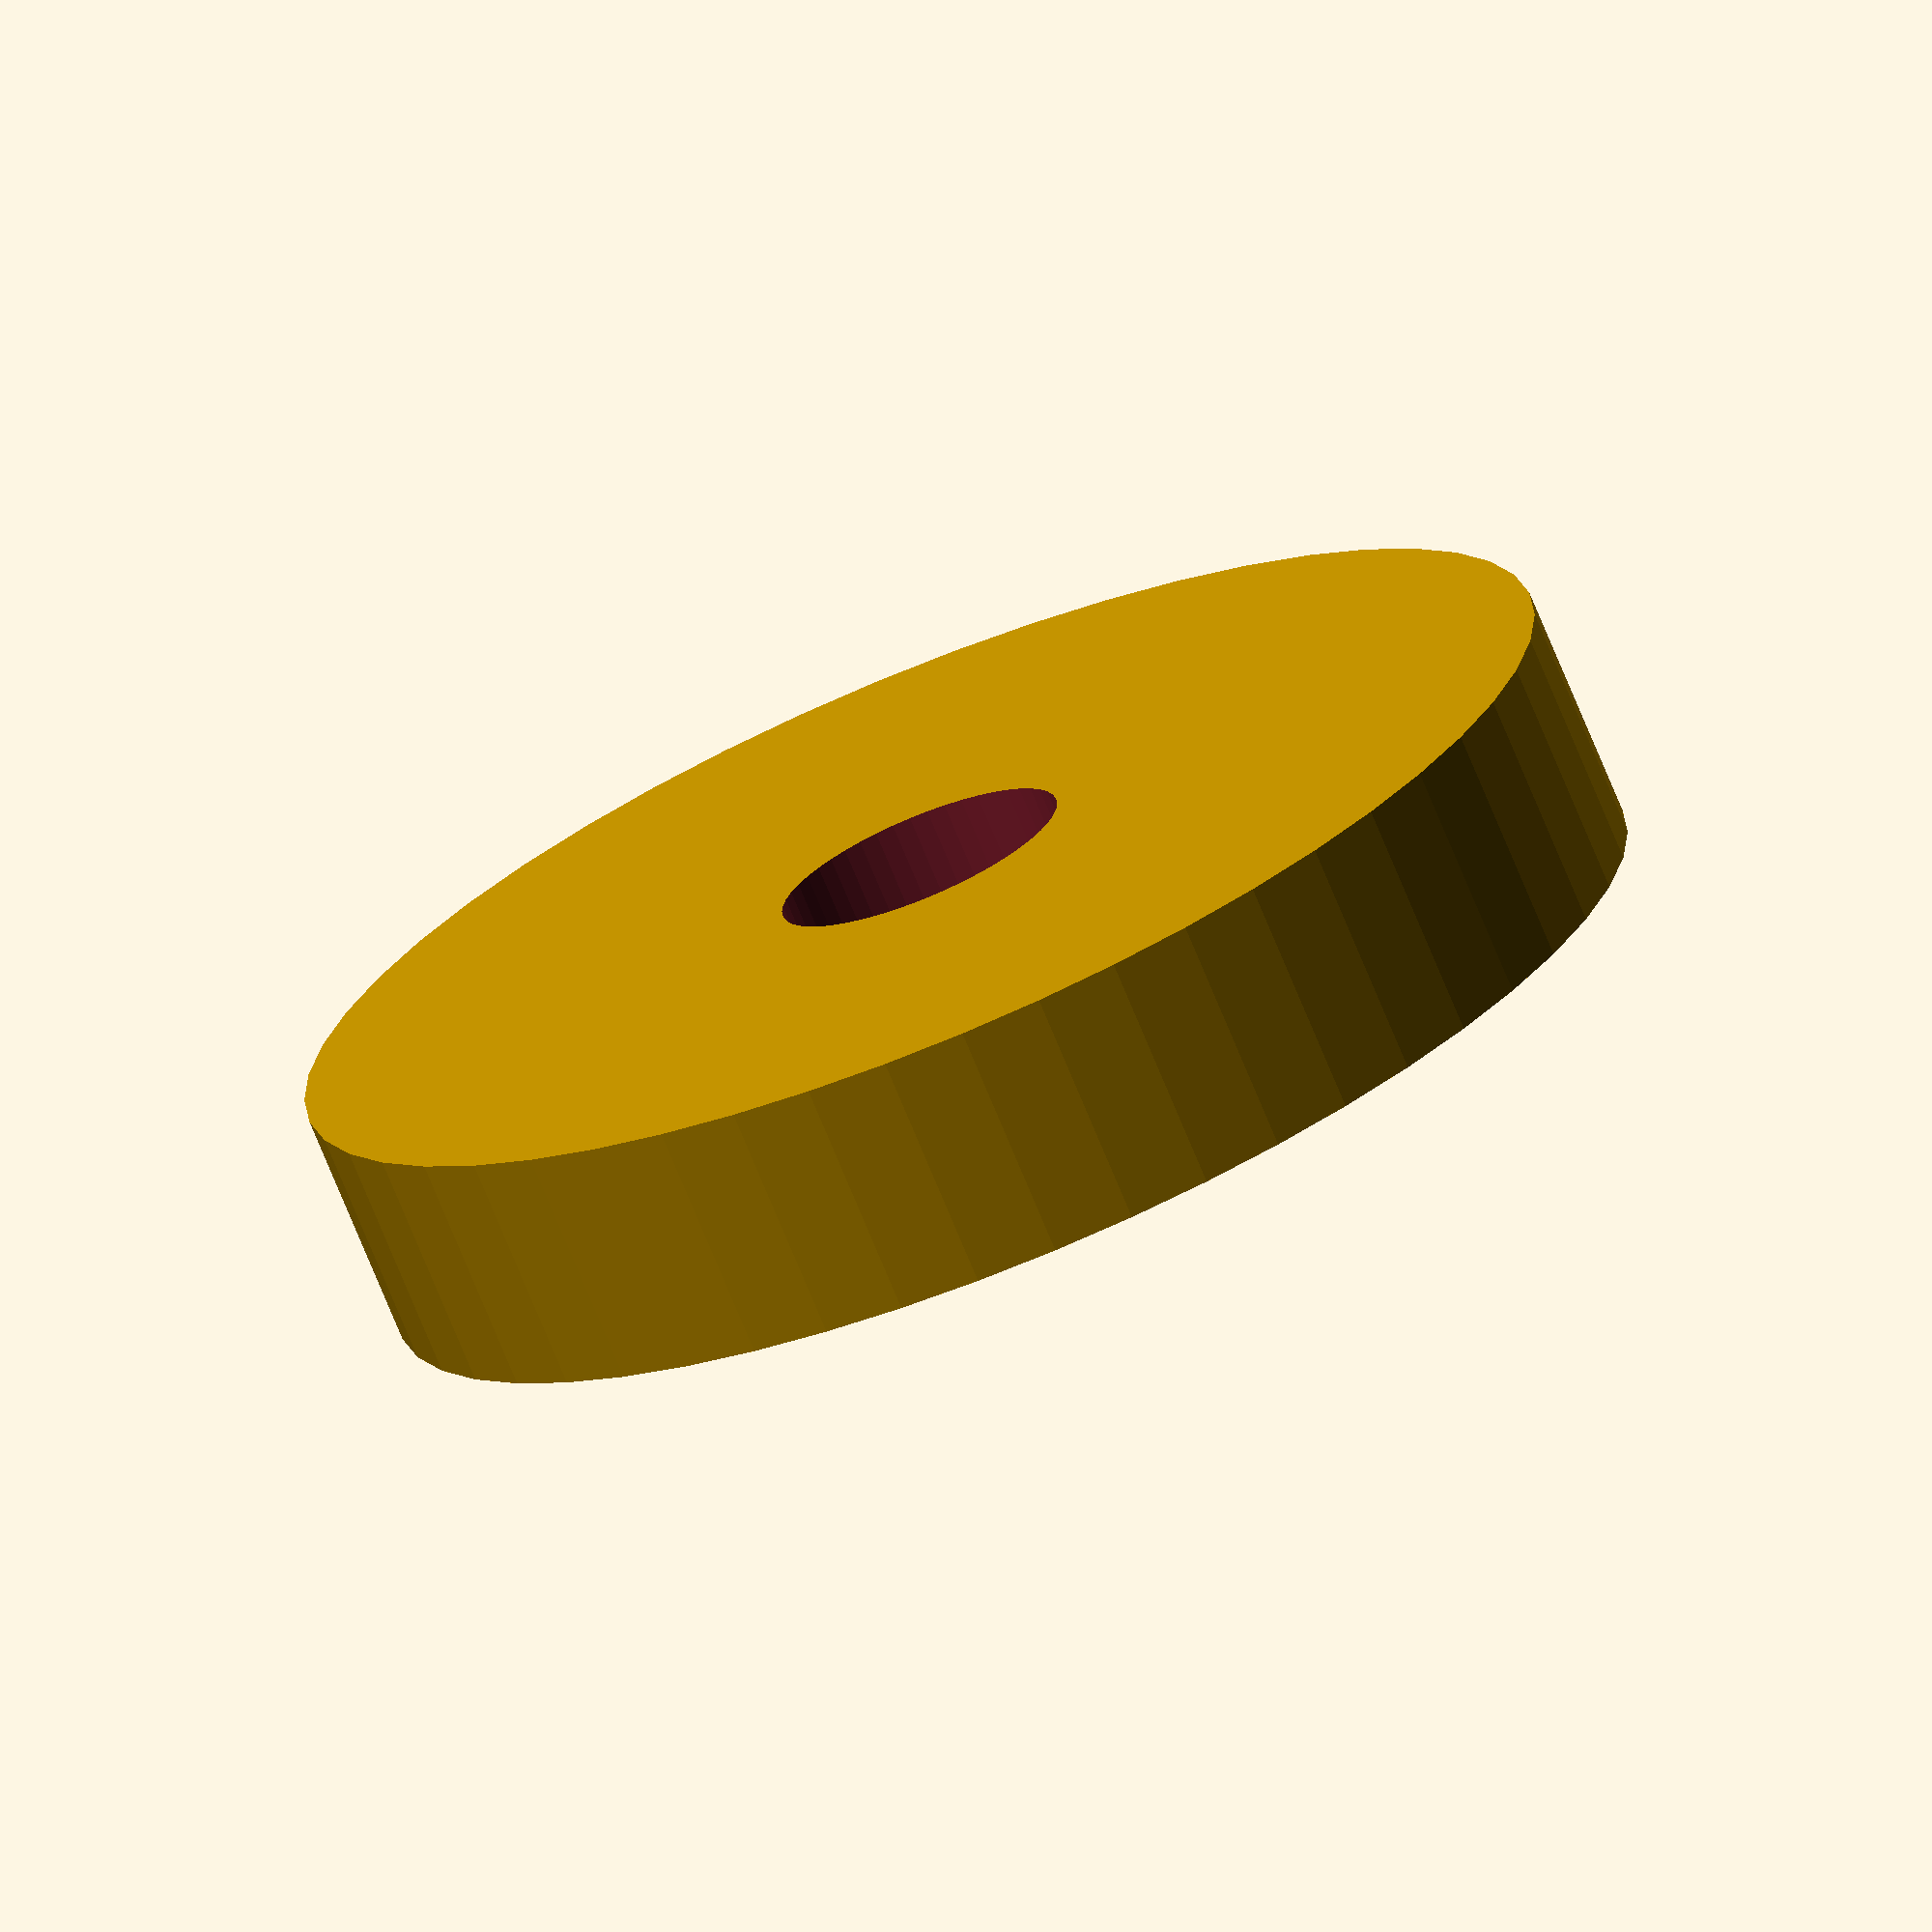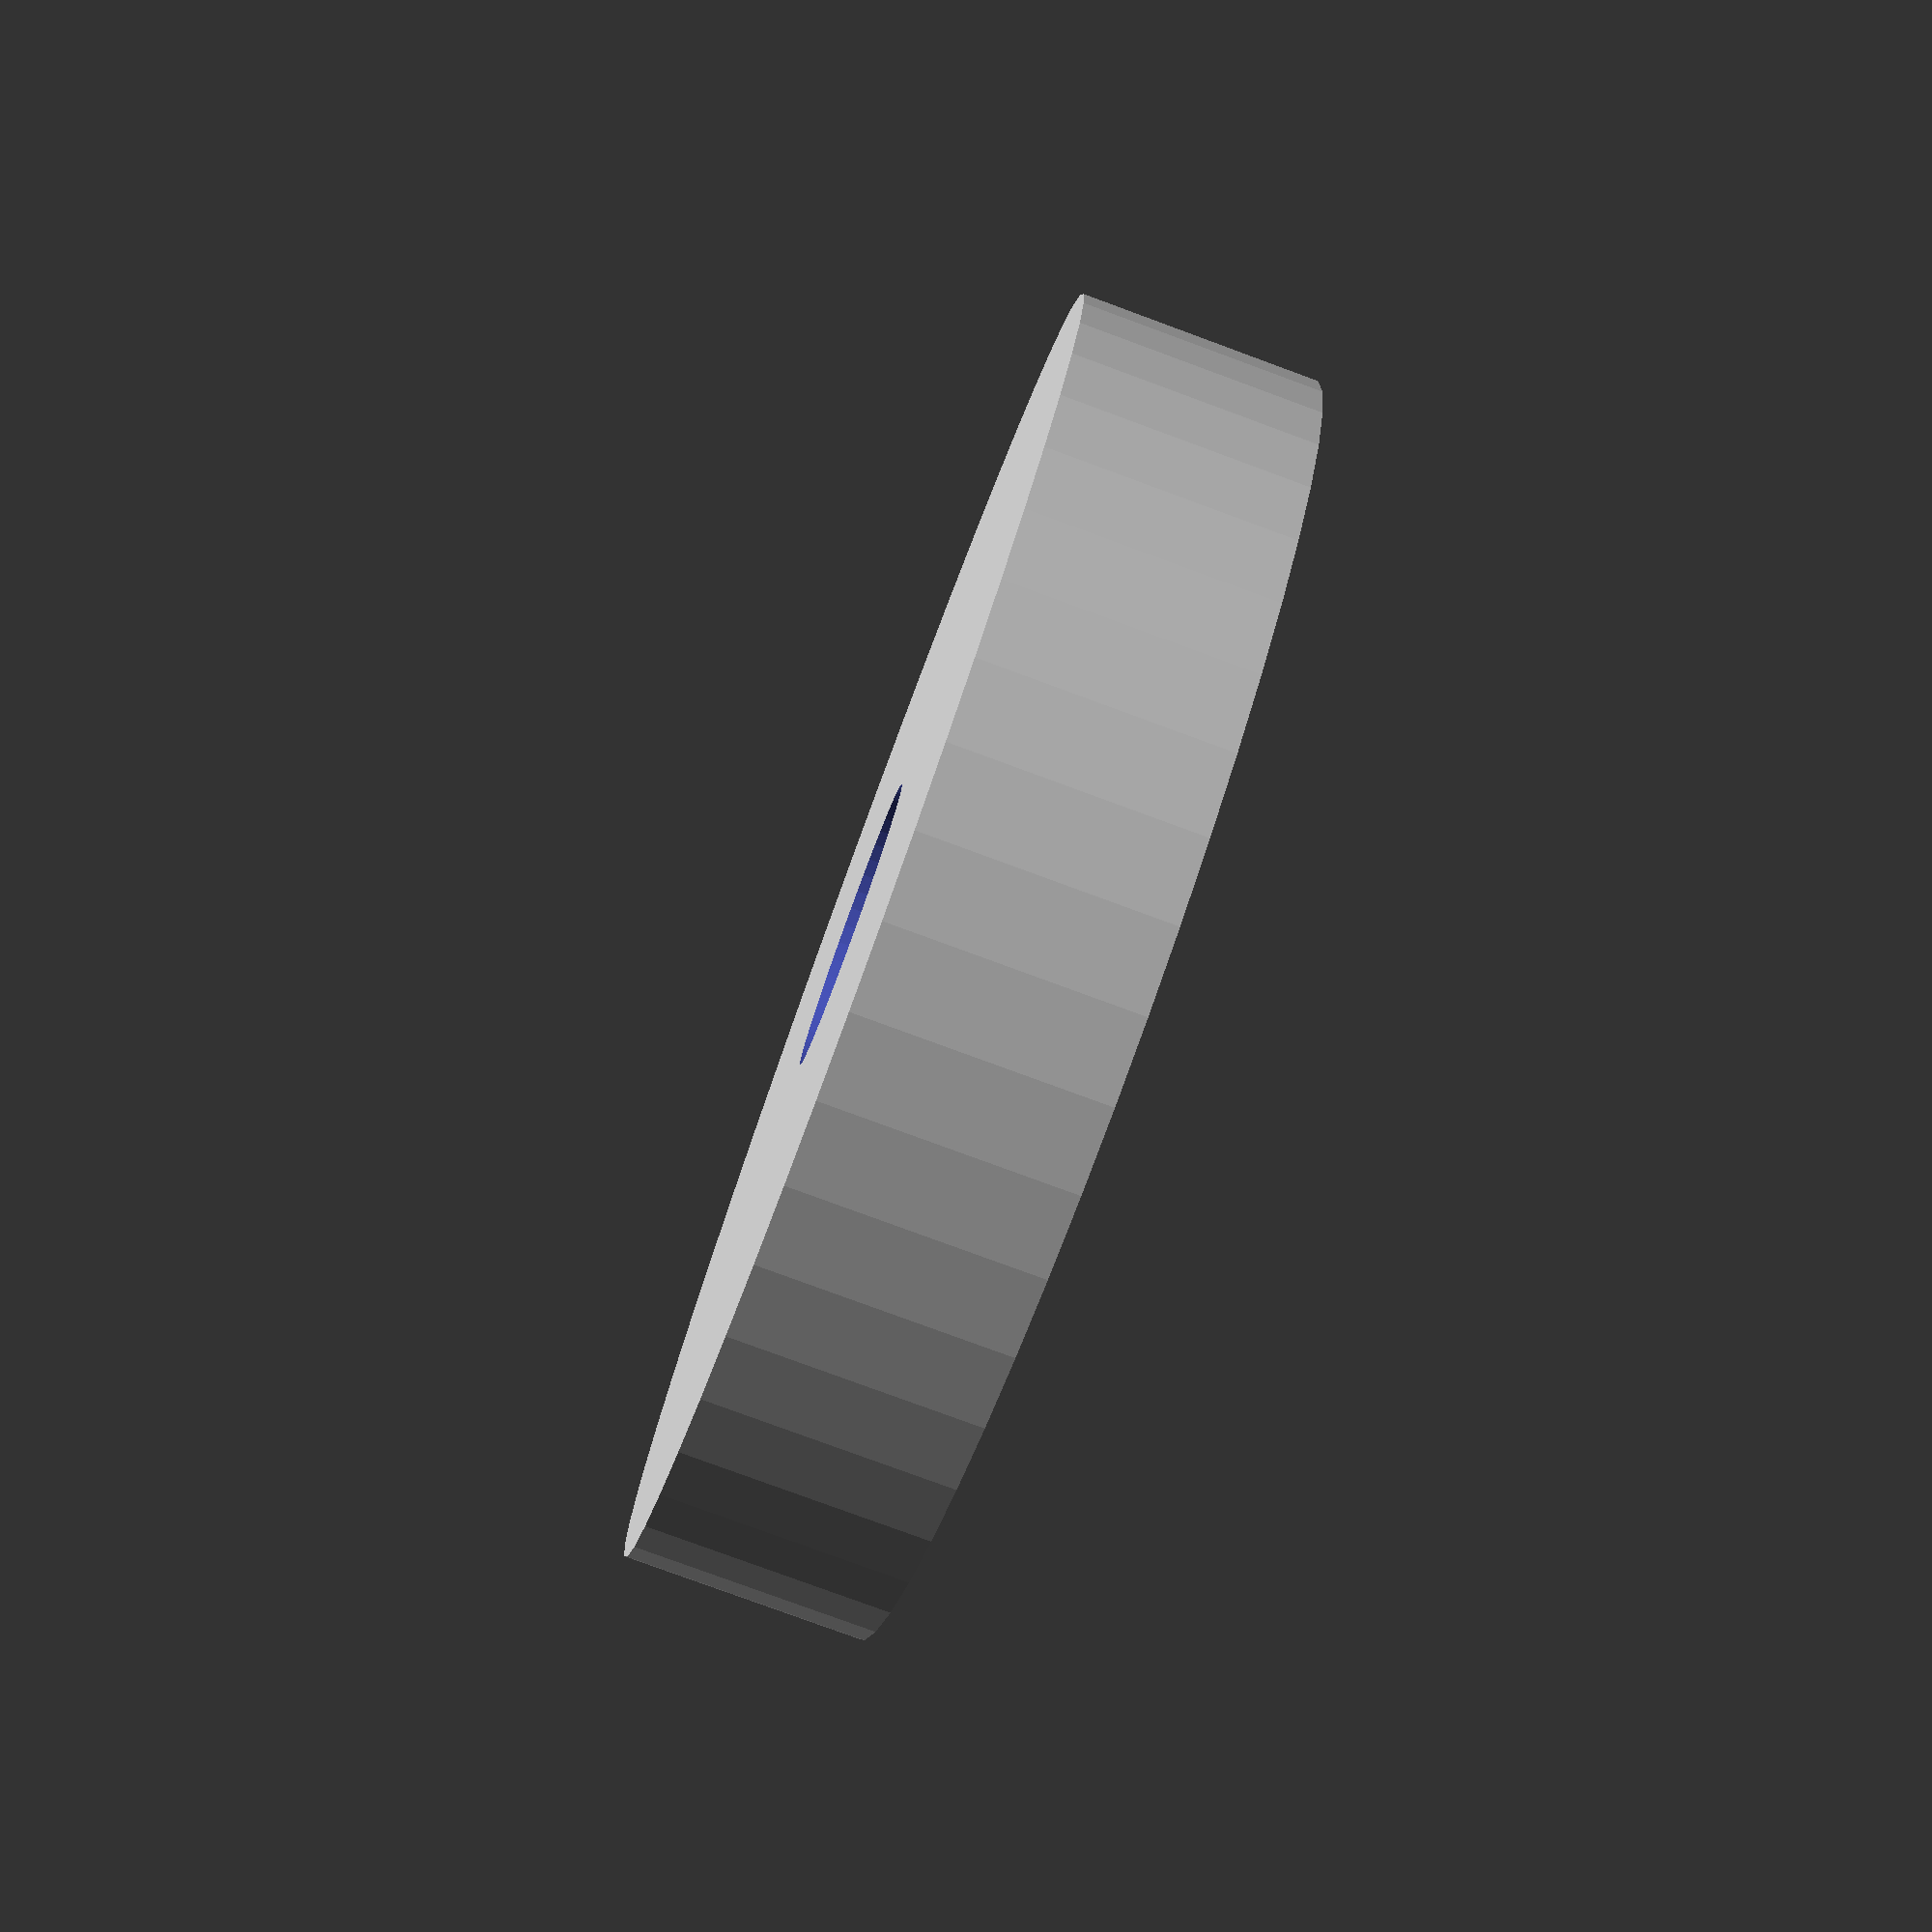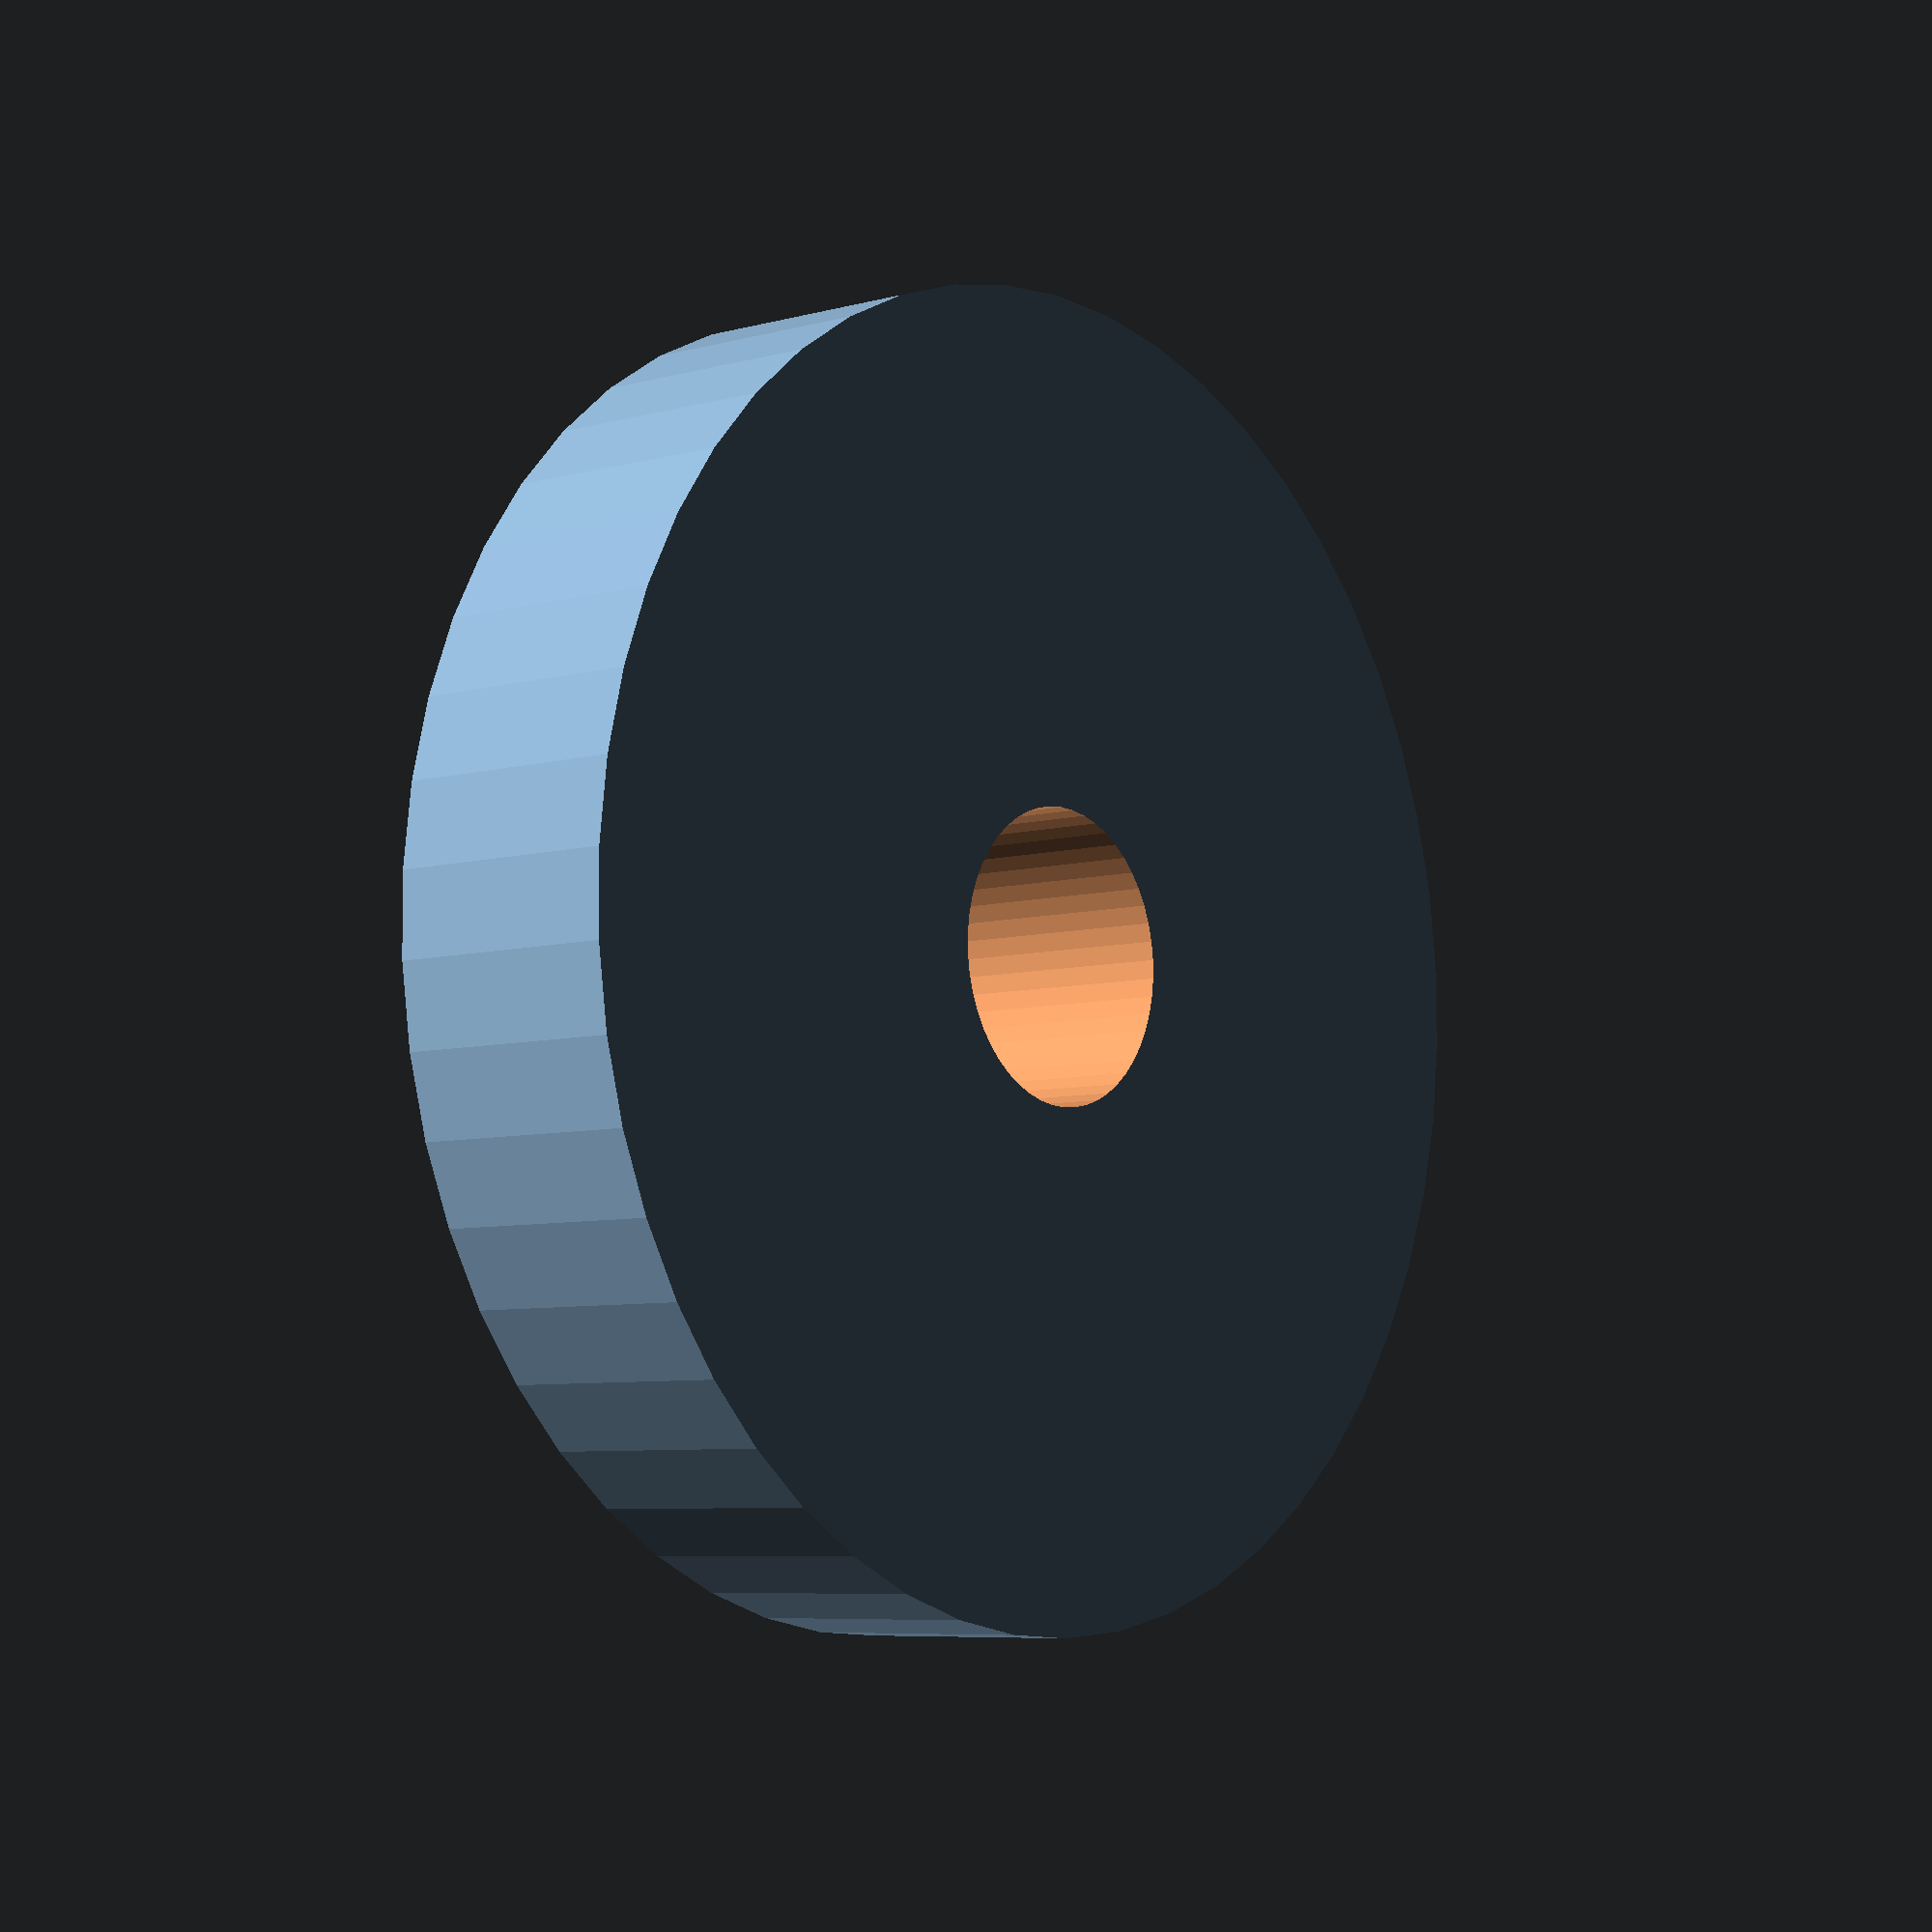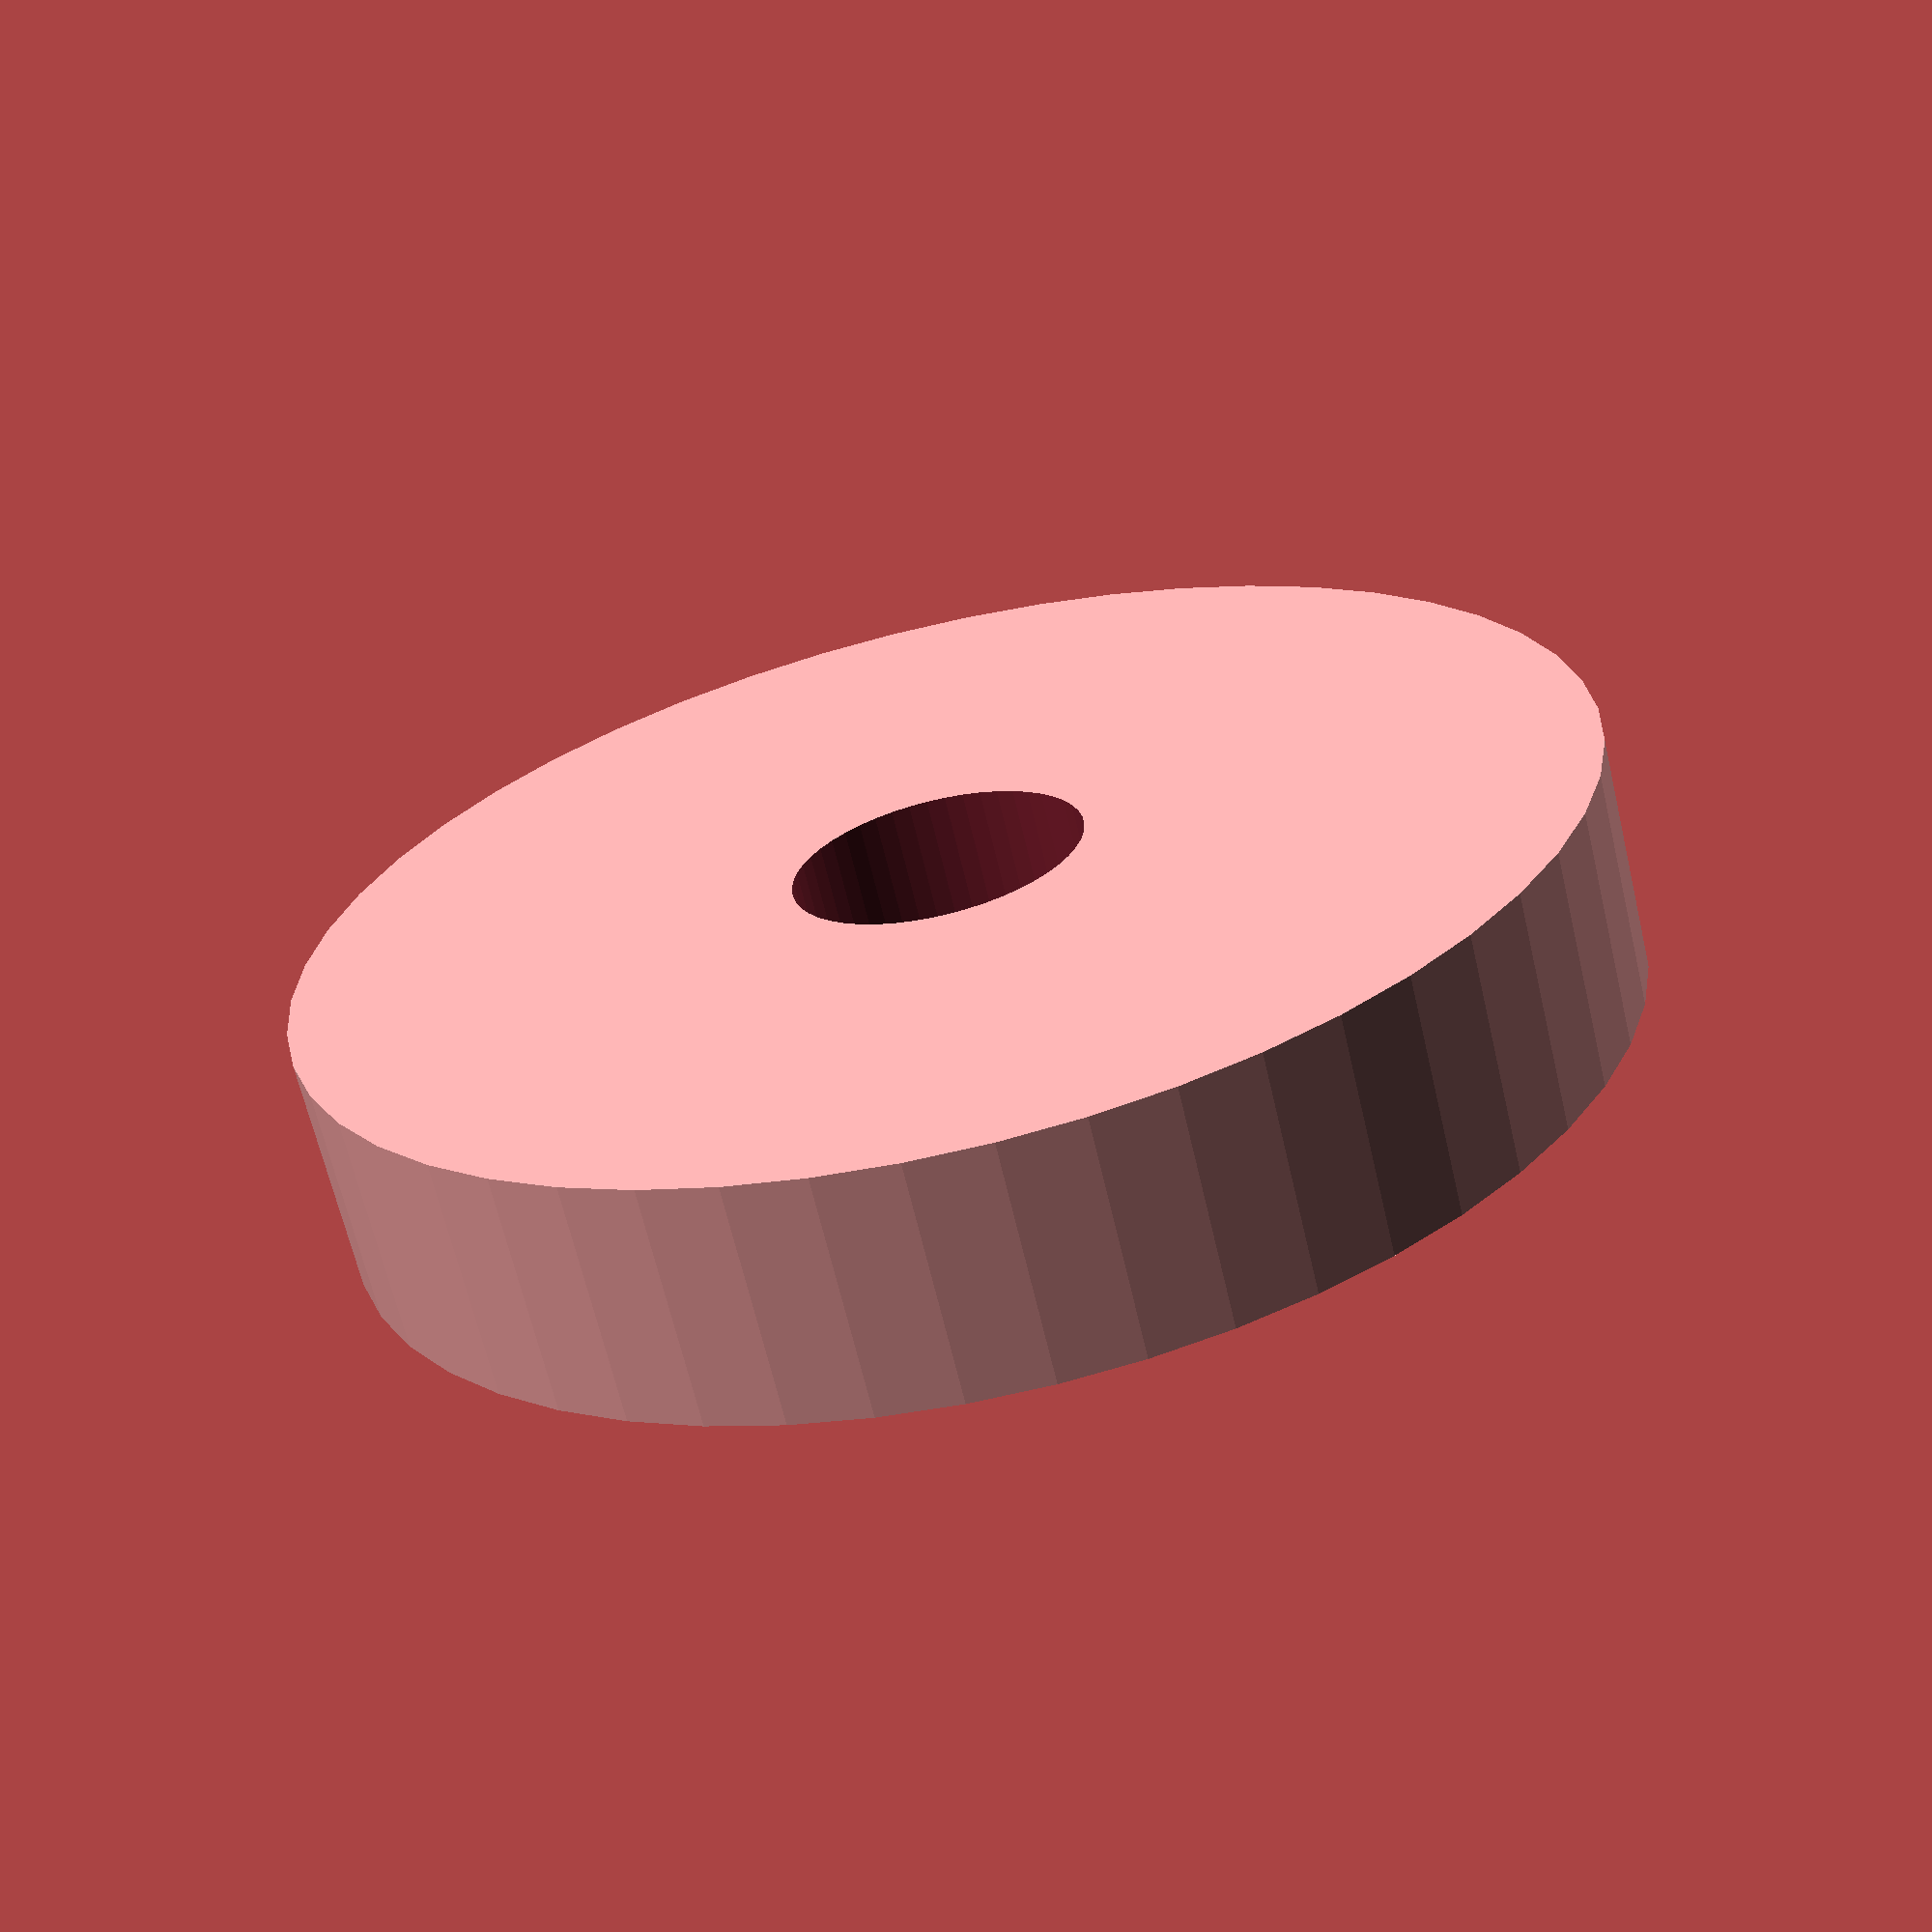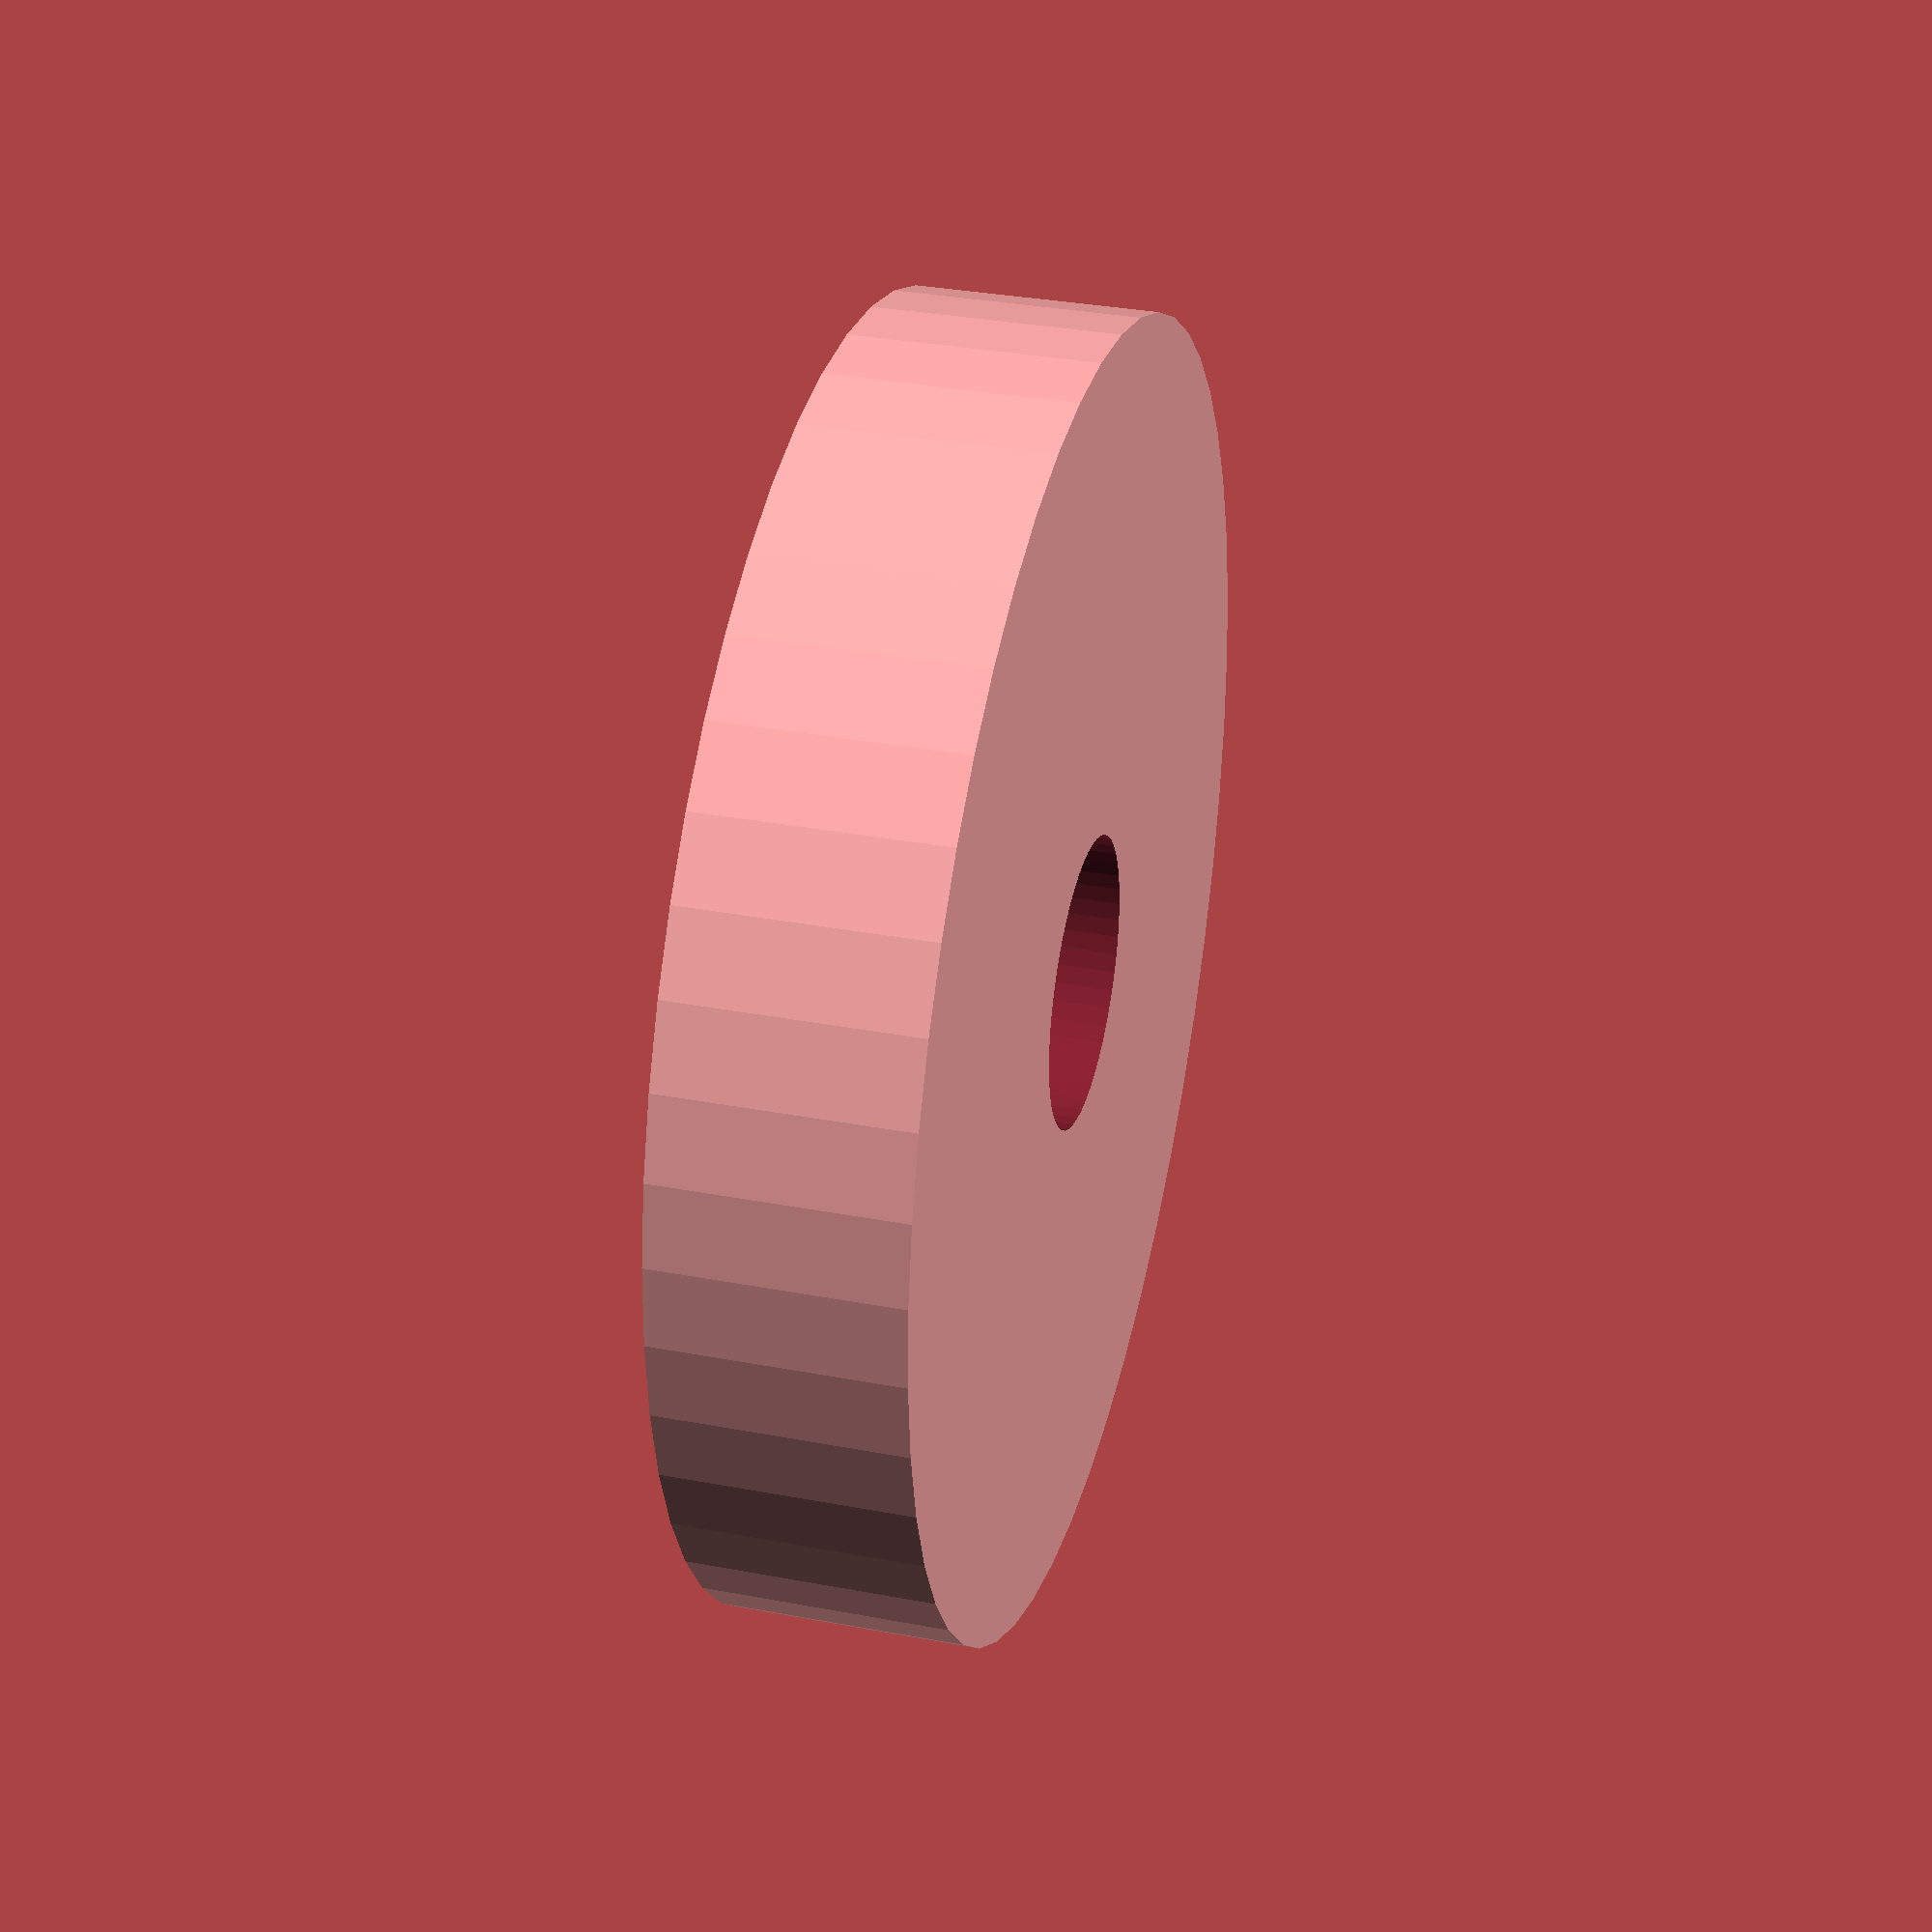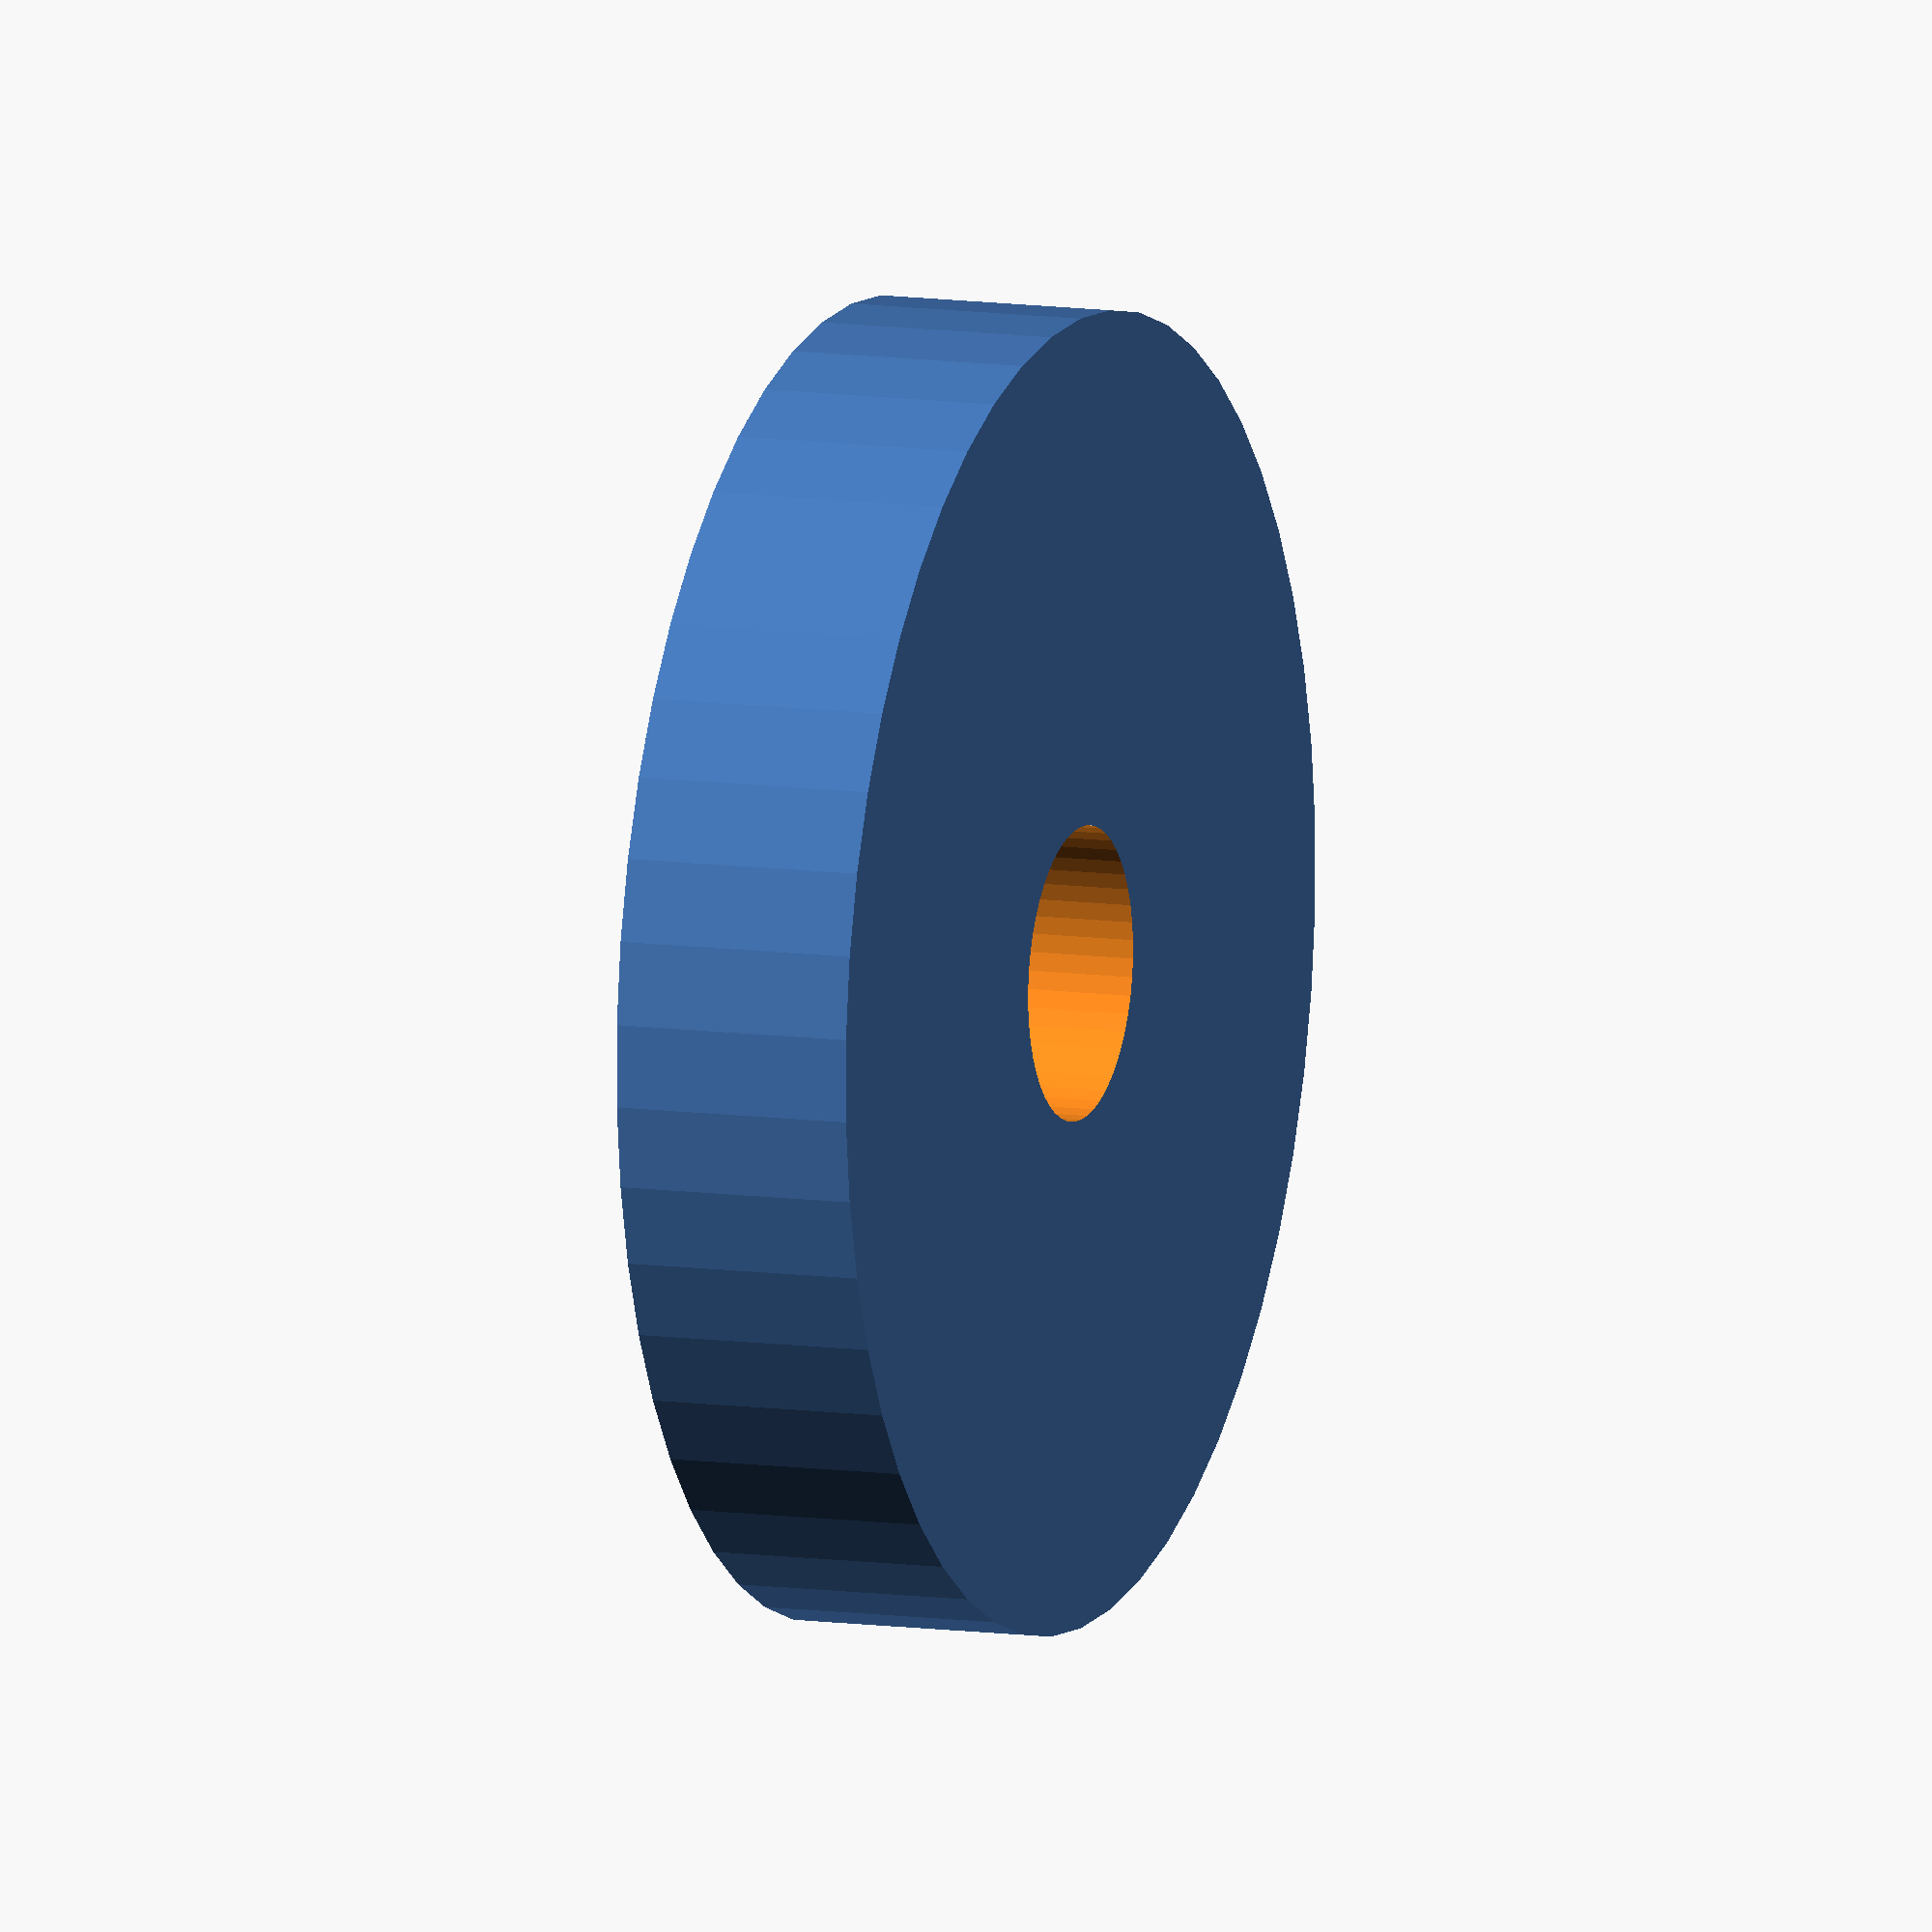
<openscad>
$fn = 50;


difference() {
	union() {
		translate(v = [0, 0, -3.5000000000]) {
			cylinder(h = 7, r = 19.0000000000);
		}
	}
	union() {
		translate(v = [0, 0, -100.0000000000]) {
			cylinder(h = 200, r = 4.2500000000);
		}
	}
}
</openscad>
<views>
elev=253.1 azim=237.2 roll=157.7 proj=o view=wireframe
elev=259.7 azim=345.5 roll=290.2 proj=p view=solid
elev=186.8 azim=219.1 roll=231.0 proj=p view=wireframe
elev=65.7 azim=85.3 roll=13.2 proj=p view=wireframe
elev=327.6 azim=157.1 roll=284.8 proj=p view=solid
elev=350.0 azim=234.0 roll=110.7 proj=o view=solid
</views>
